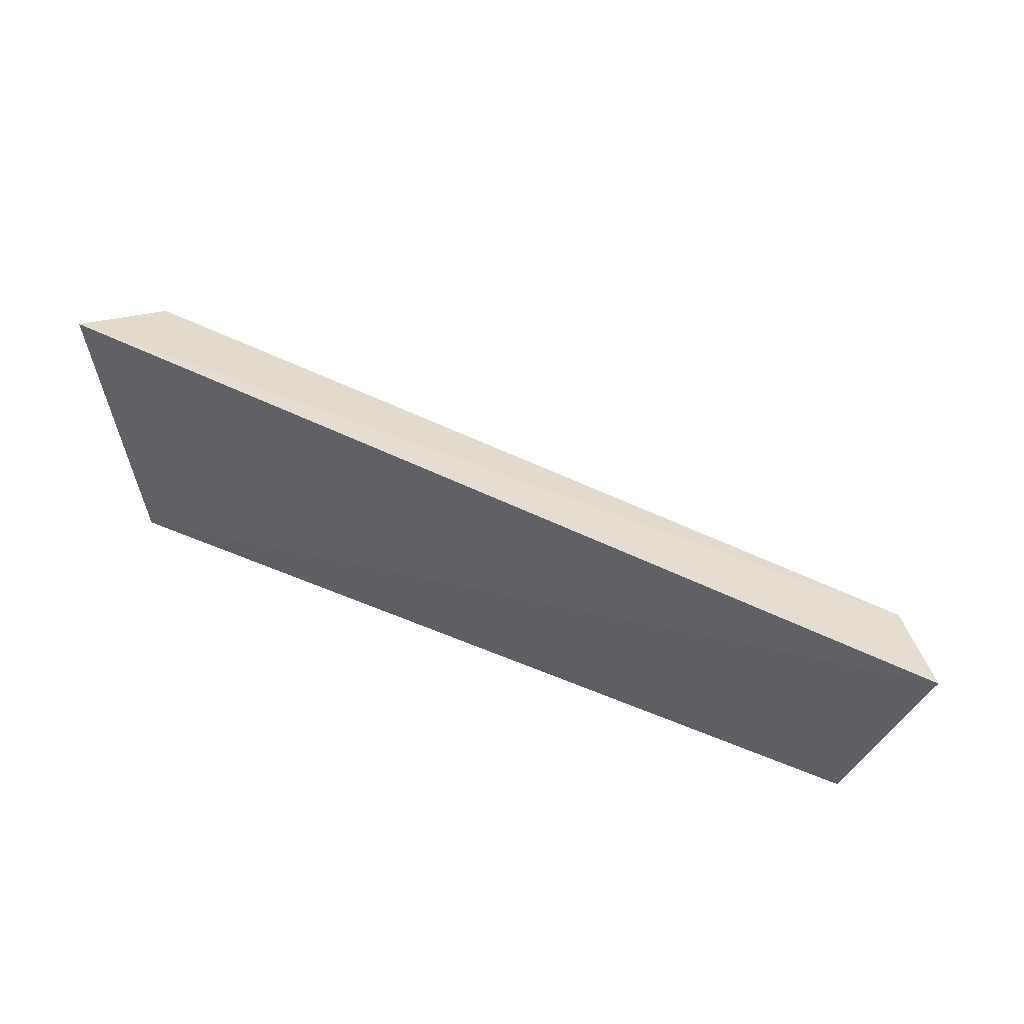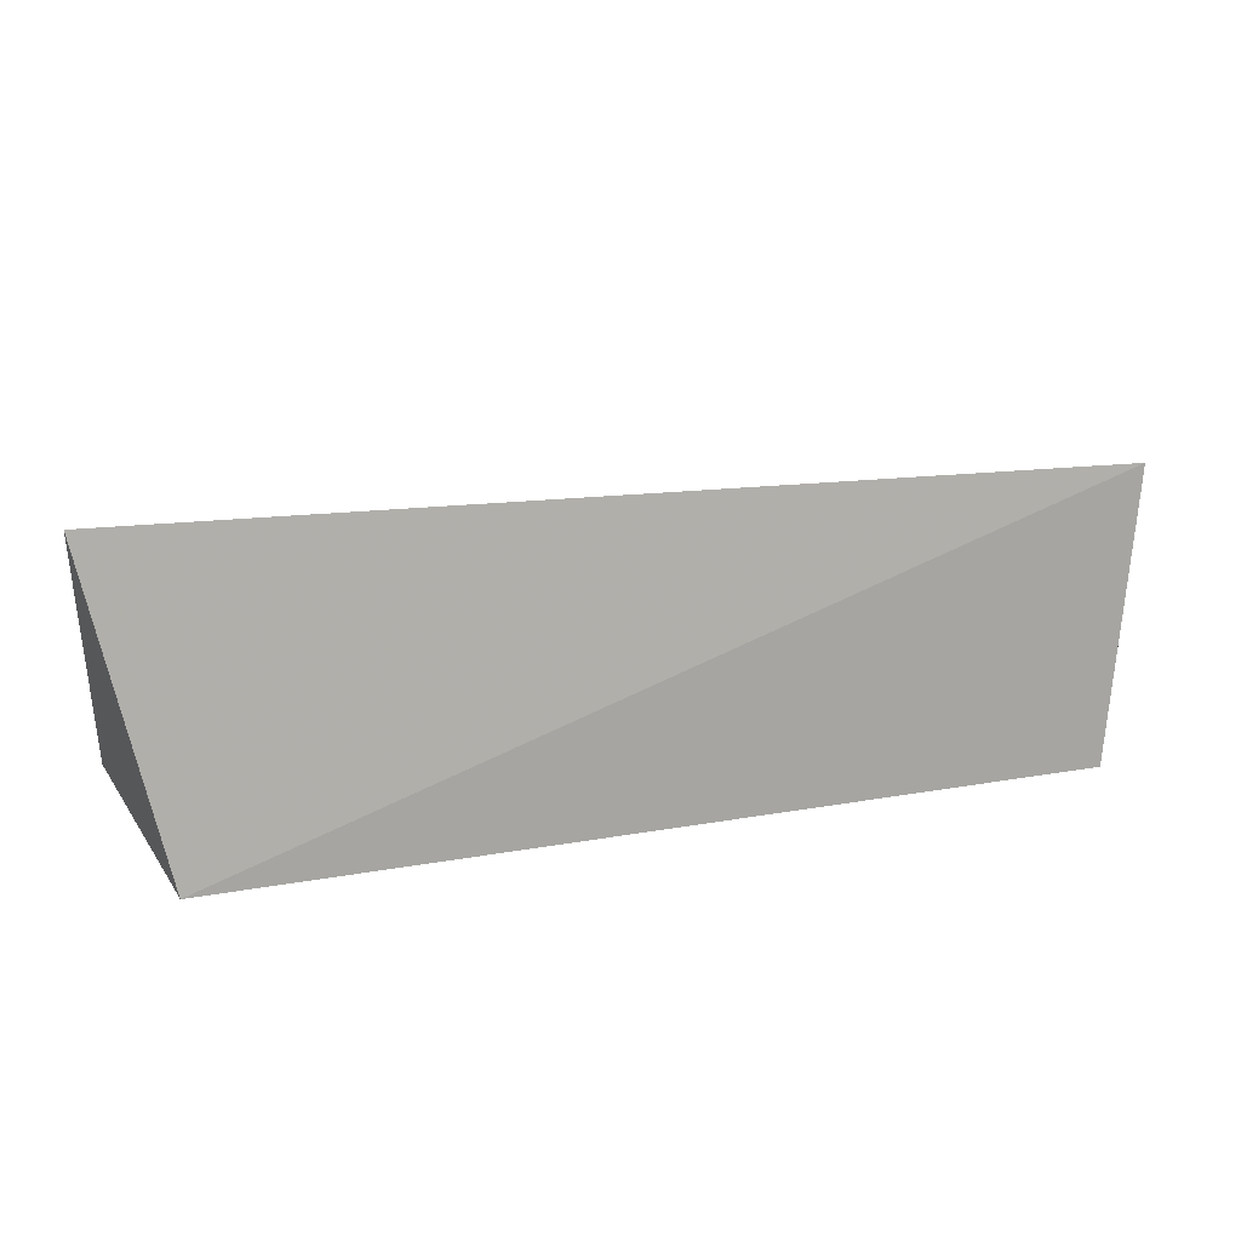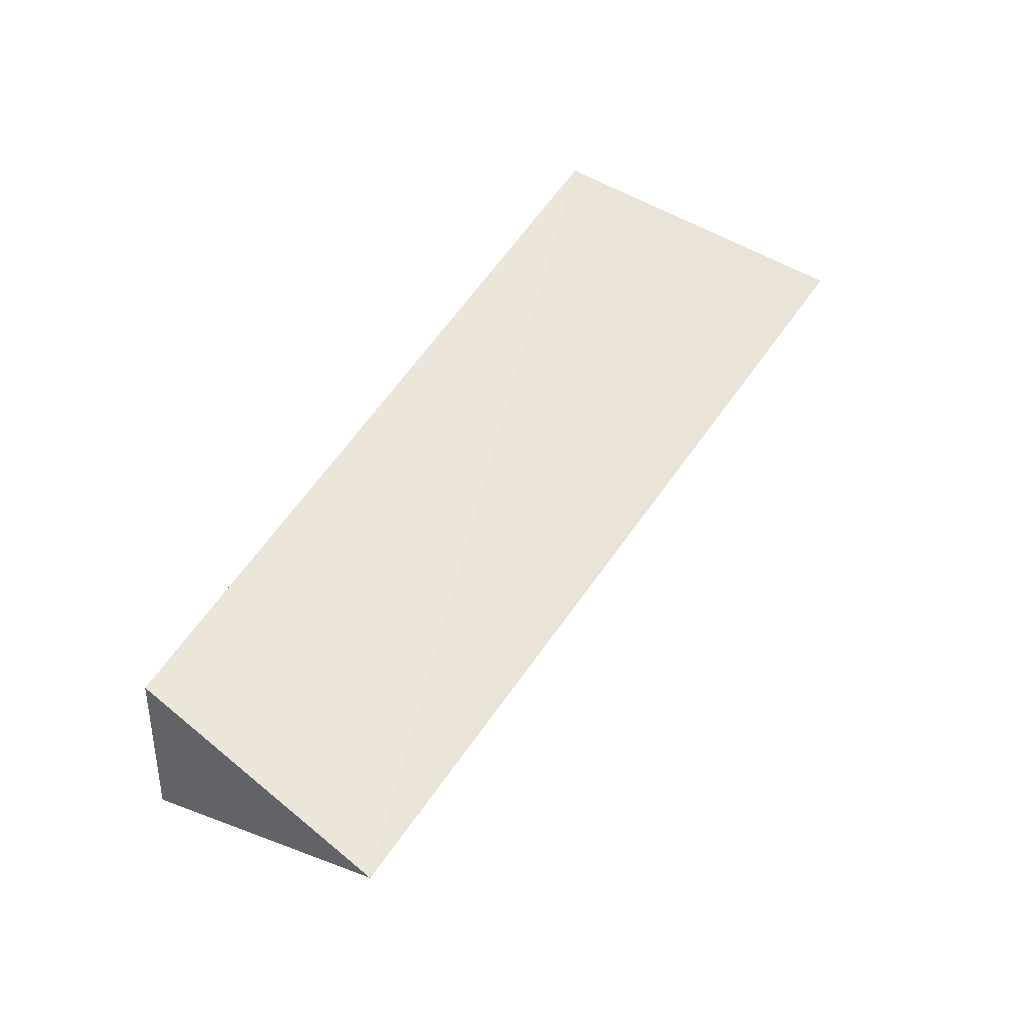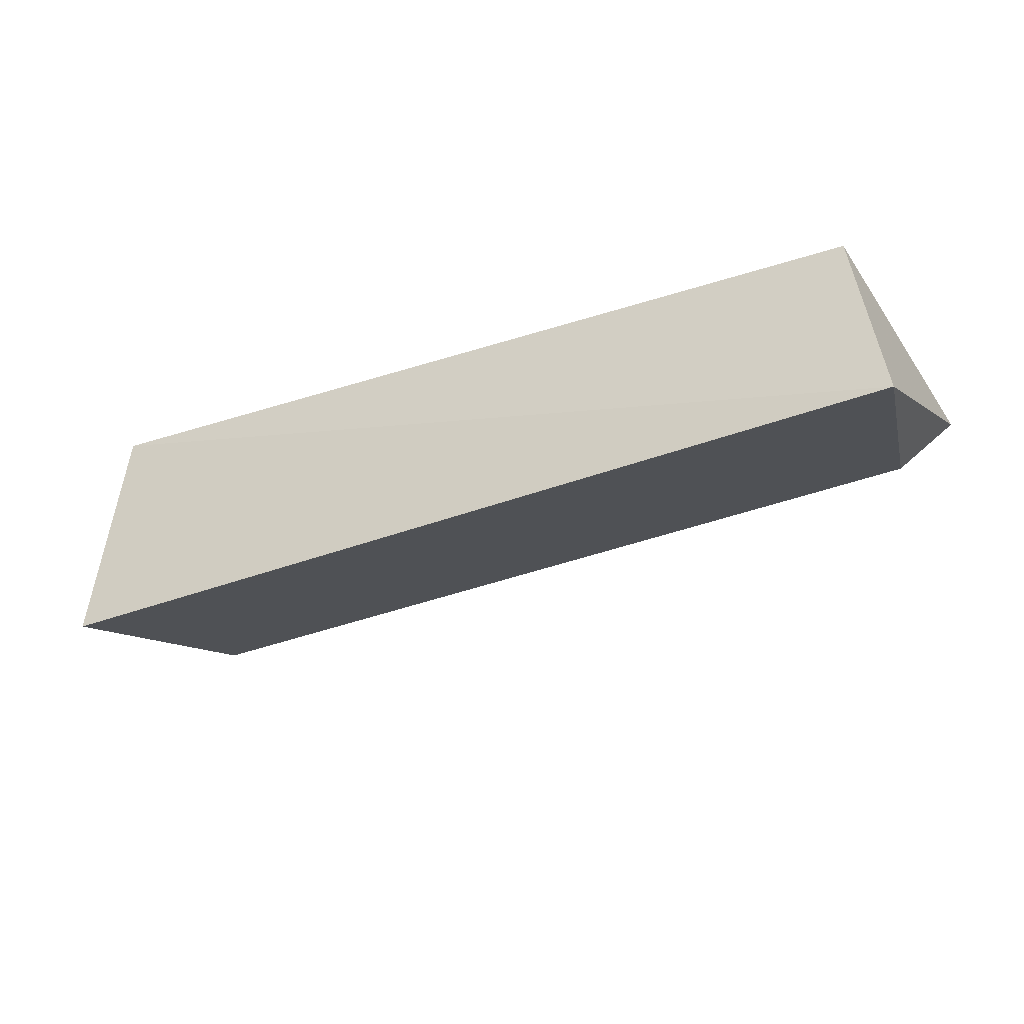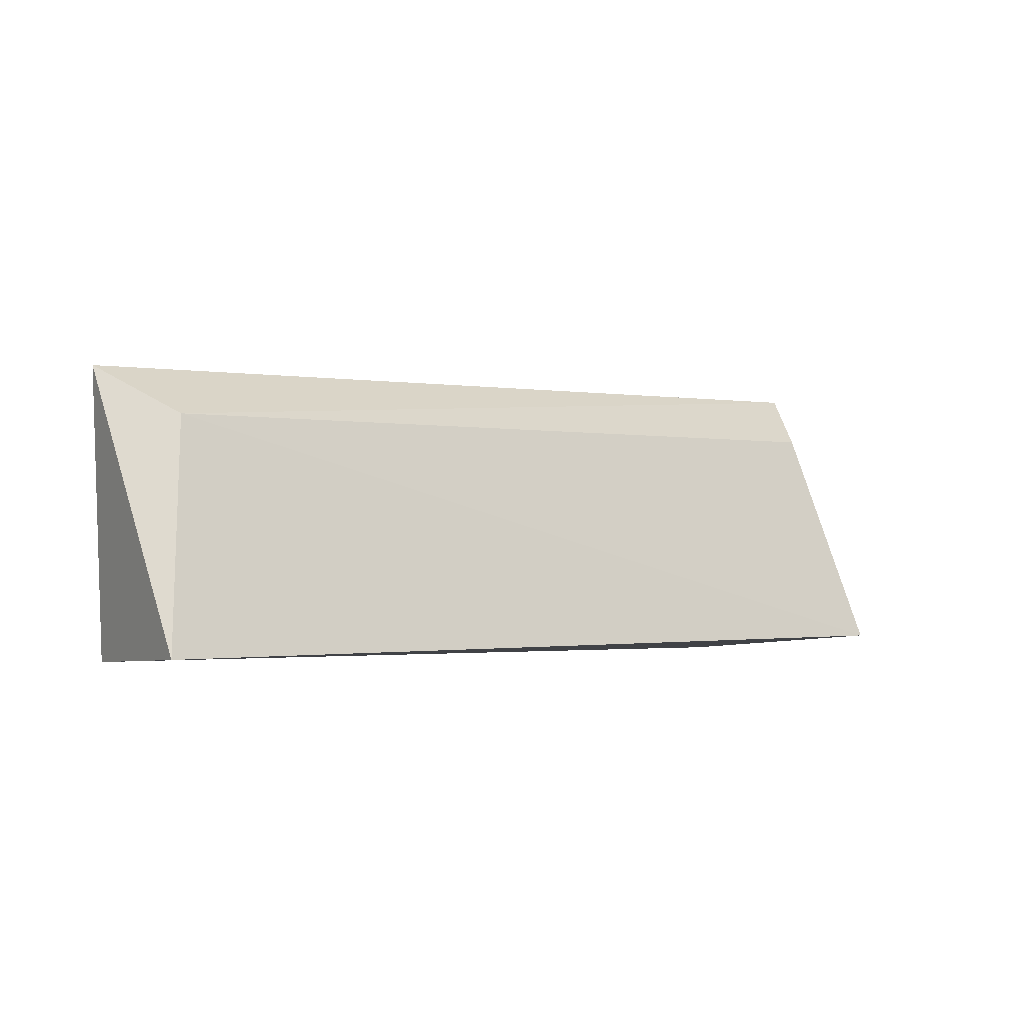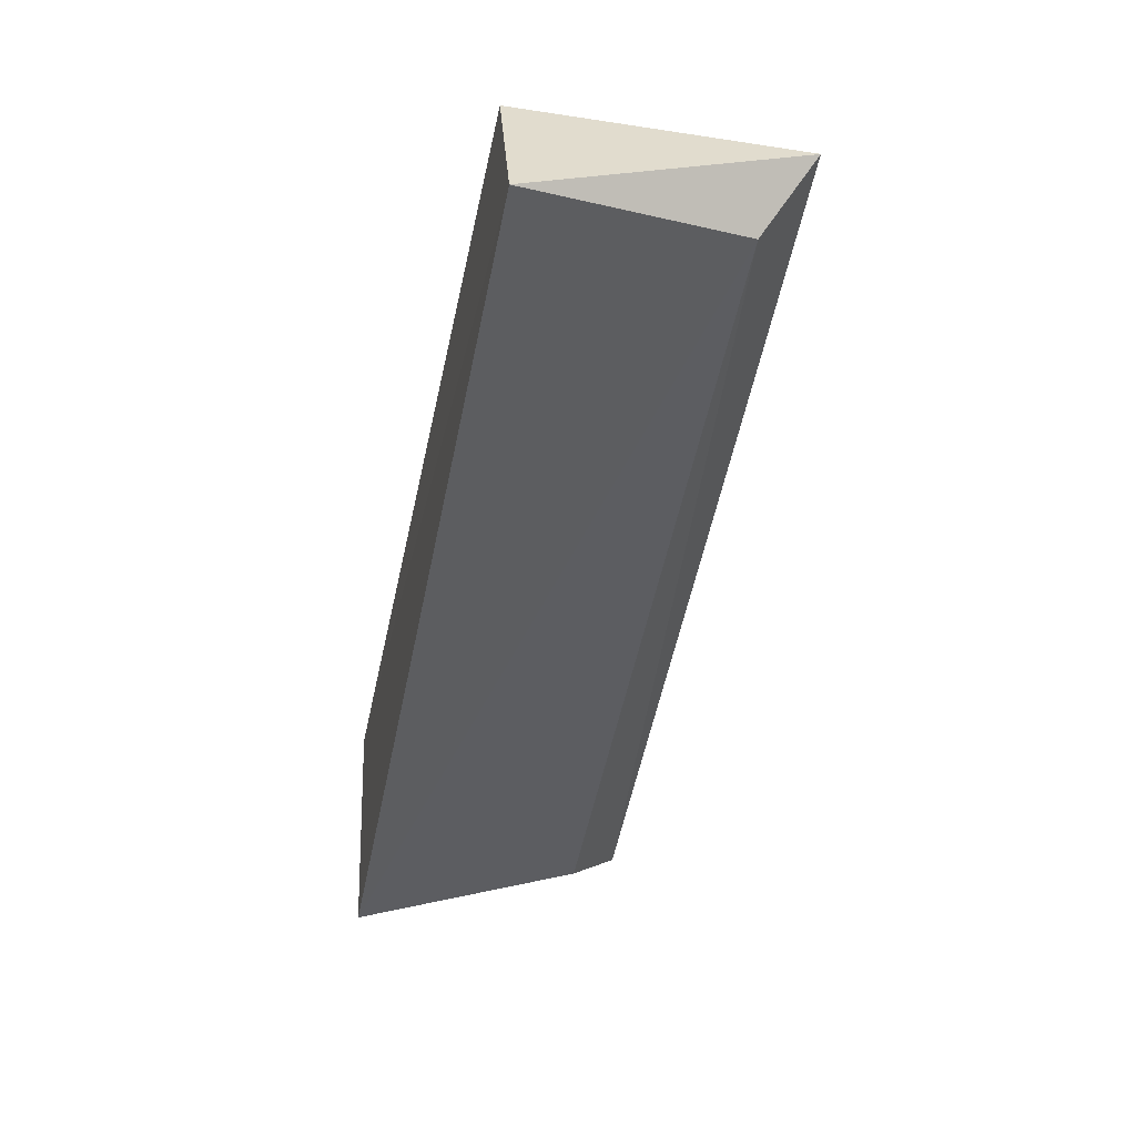
<metadata>
{"format":"obj","ext":"obj","renderer":"f3d","projection":"perspective","resolution":1024,"background":"white","views":[{"elev":67.4,"azim":21.8,"up":"+Y"},{"elev":25.8,"azim":-15.4,"up":"+Y"},{"elev":53.3,"azim":120.6,"up":"+Z"},{"elev":-32.6,"azim":24.4,"up":"+Z"},{"elev":-2.8,"azim":138.8,"up":"+Y"},{"elev":-48.0,"azim":77.8,"up":"+Z"}]}
</metadata>
<code>
v 0.1988 0.05989 -0.3561
v 0.2109 0.0629 -0.4326
v 0.2154 0.1809 -0.3763
v -0.1899 0.1937 -0.3899
v -0.1861 0.06747 -0.4502
v -0.1648 0.05989 -0.3561
v 0.1927 0.1604 -0.4076
v -0.1672 0.1686 -0.4212
f 1 2 3
f 6 1 3
f 6 3 4
f 6 4 5
f 6 5 2
f 6 2 1
f 7 3 2
f 7 2 5
f 7 4 3
f 8 7 5
f 8 5 4
f 8 4 7

</code>
